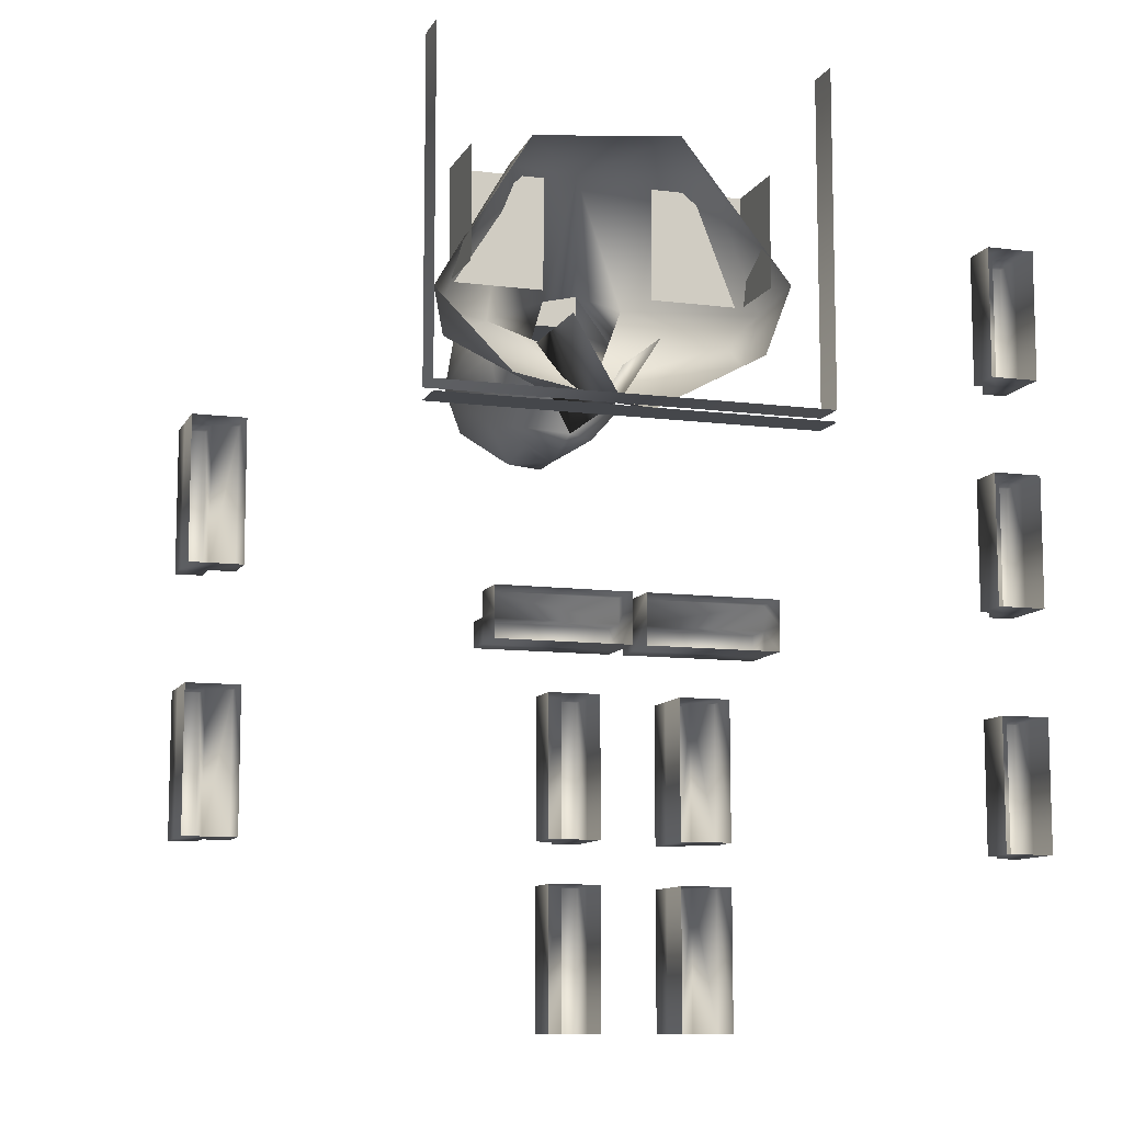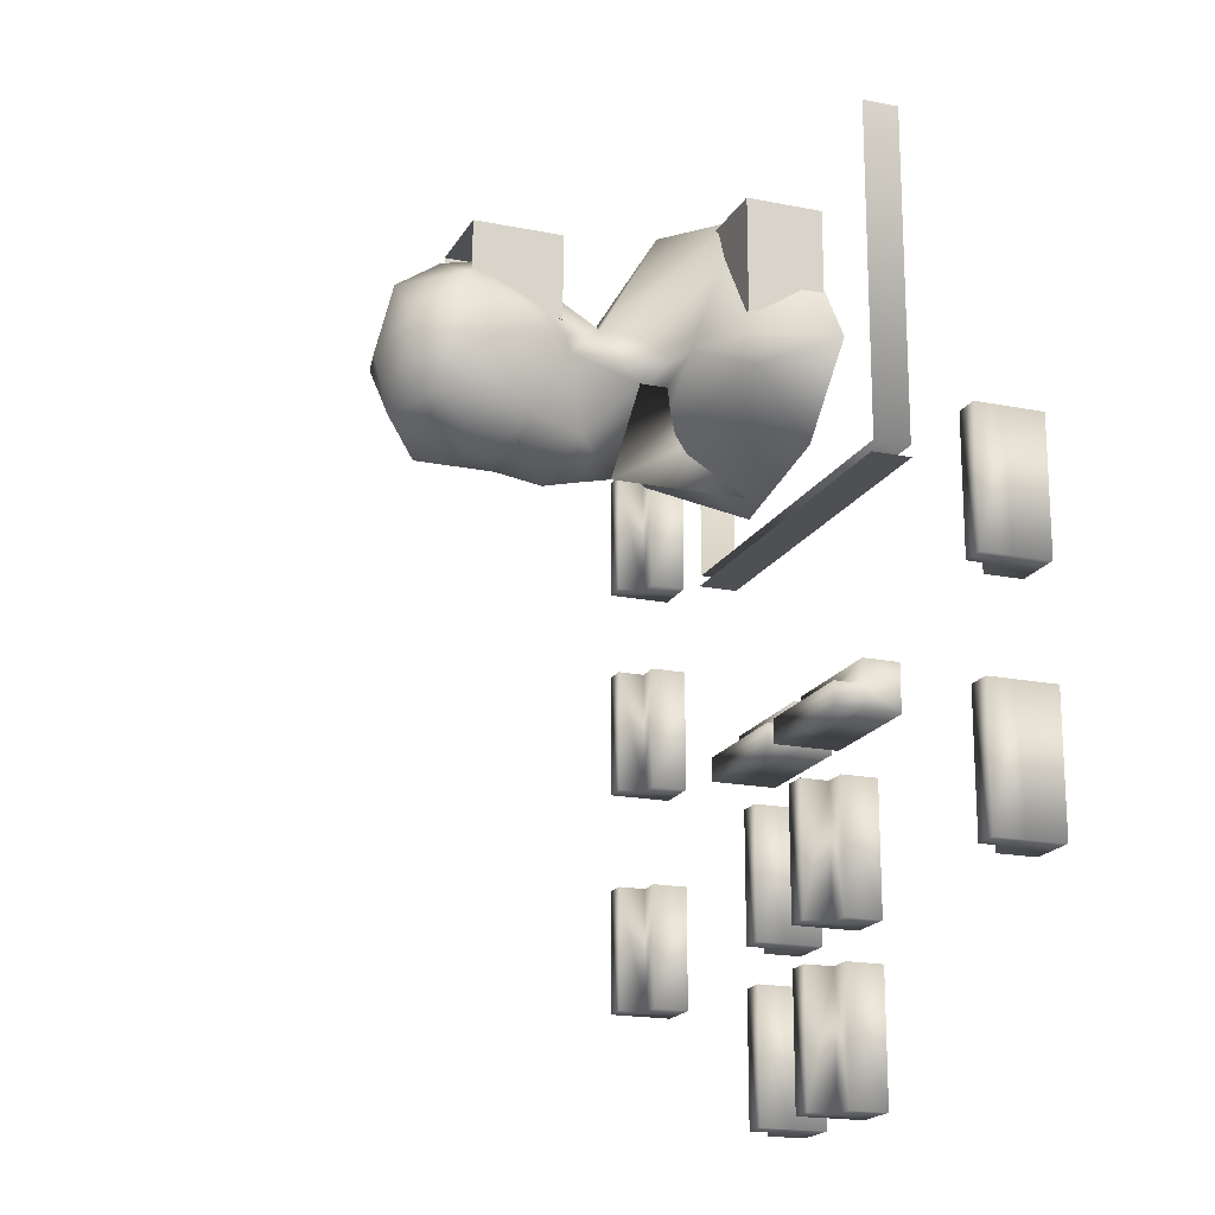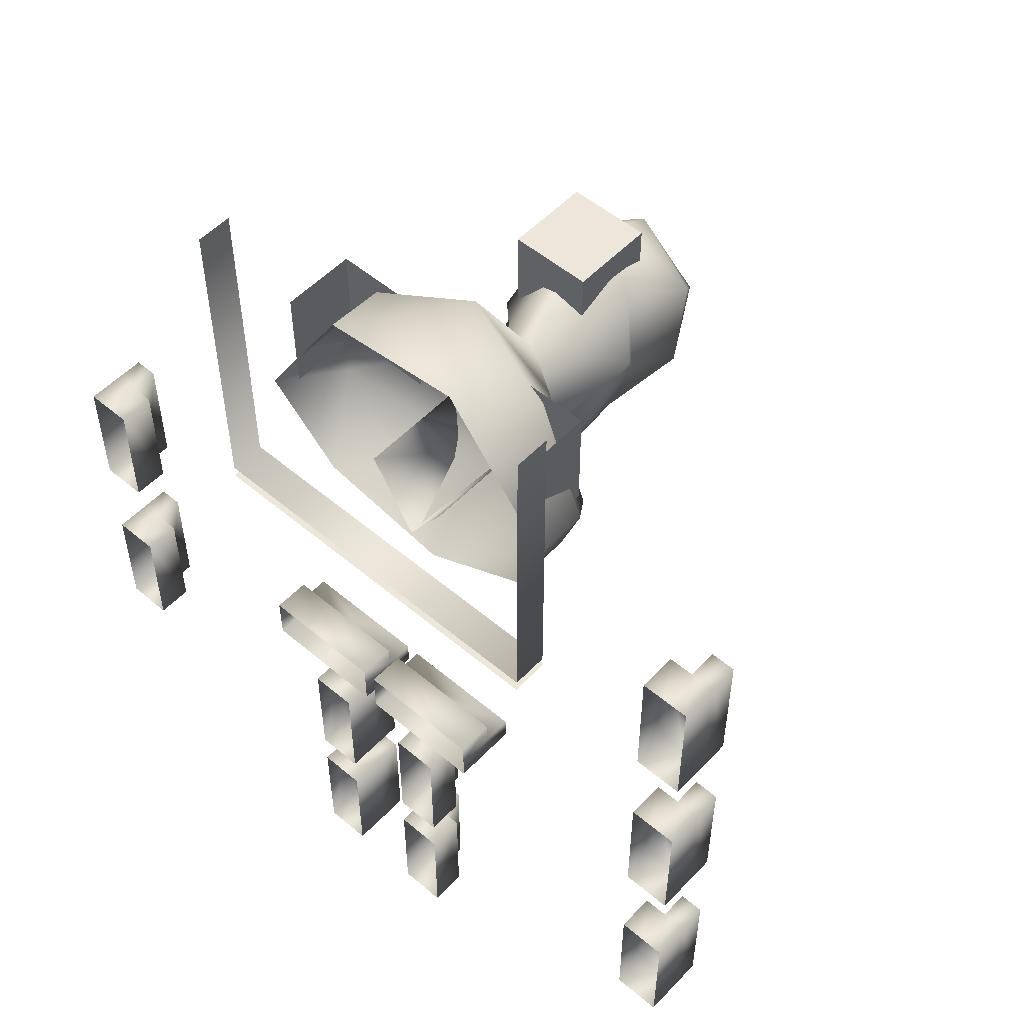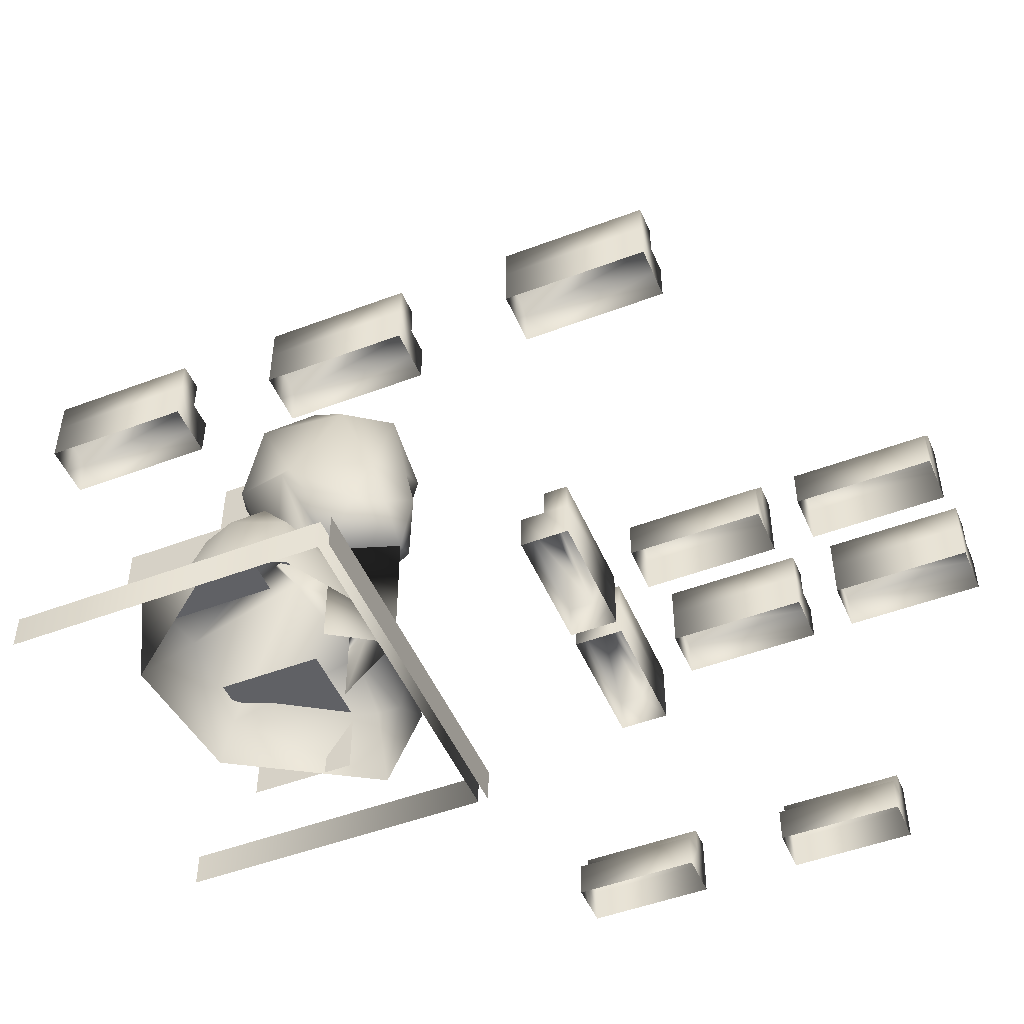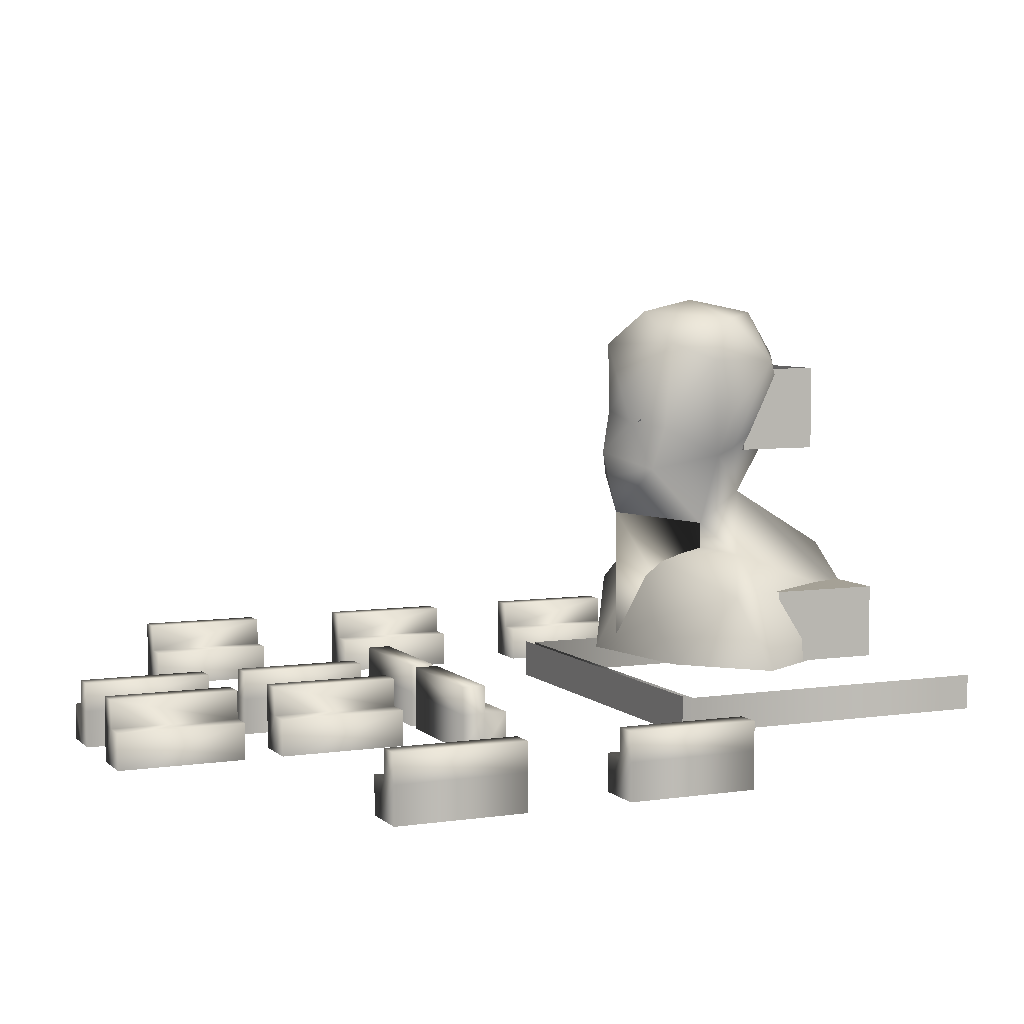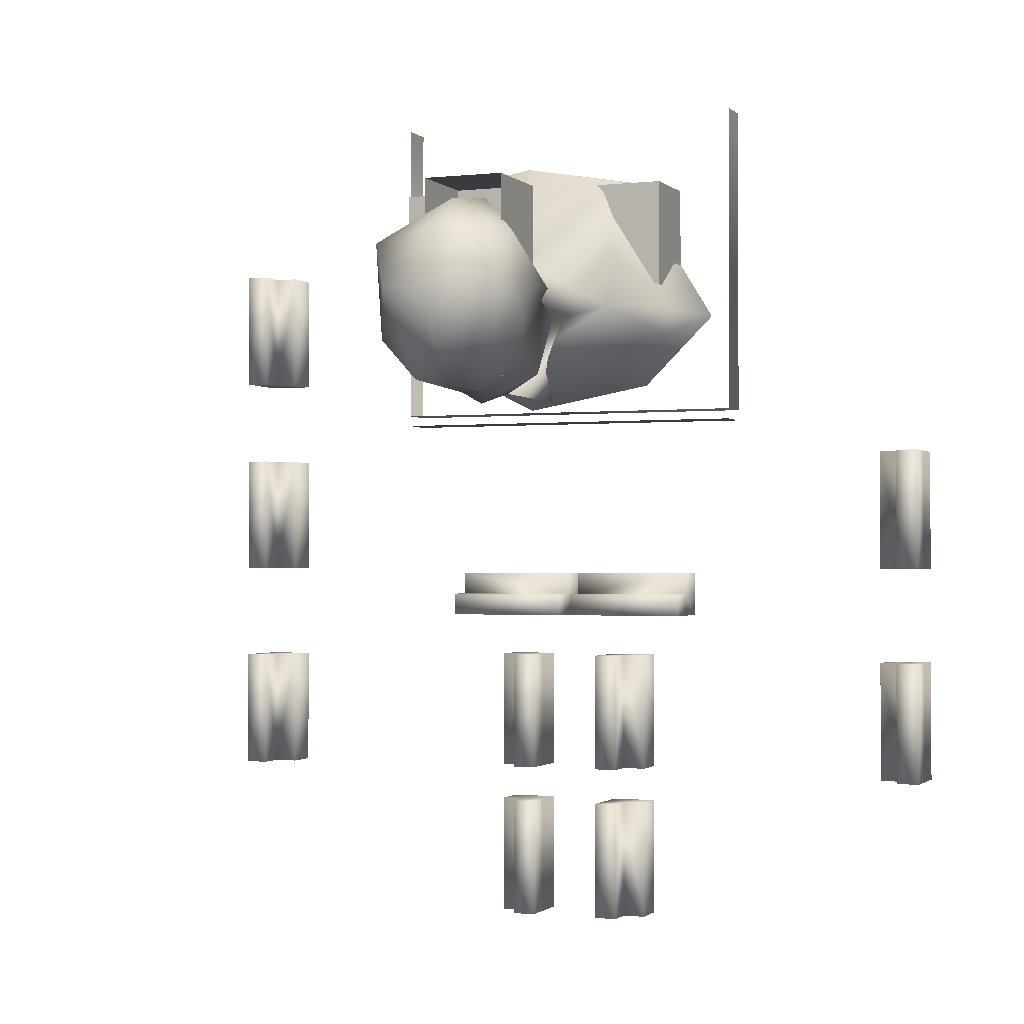
<metadata>
{"format":"obj","ext":"obj","renderer":"f3d","projection":"perspective","resolution":1024,"background":"white","views":[{"elev":-10.2,"azim":-18.1,"up":"+Z"},{"elev":-18.6,"azim":-111.0,"up":"+Z"},{"elev":53.0,"azim":42.1,"up":"+Z"},{"elev":-49.5,"azim":112.7,"up":"+Y"},{"elev":6.0,"azim":-113.9,"up":"+Y"},{"elev":-1.3,"azim":-158.1,"up":"+Z"}]}
</metadata>
<code>
o collision
v 16.85 -0.2212 -7.35
v 16.85 0.4346 -7.35
v 16.85 -0.2212 -9.629
v 16.85 0.4346 -9.629
v 17.7 -0.2212 -7.35
v 17.7 0.4346 -7.35
v 17.7 -0.2212 -9.629
v 17.7 0.4346 -9.629
v 17.7 0.4346 -12.6
v 17.7 -0.2212 -12.6
v 17.7 0.4346 -10.32
v 17.7 -0.2212 -10.32
v 16.85 0.4346 -12.6
v 16.85 -0.2212 -12.6
v 16.85 0.4346 -10.32
v 16.85 -0.2212 -10.32
v 17.28 0.9401 -12.6
v 17.28 0.9401 -10.32
v 16.85 0.9401 -12.6
v 16.85 0.9401 -10.32
v 17.28 -0.2212 -10.32
v 17.28 0.4346 -10.32
v 17.28 -0.2212 -12.6
v 17.28 0.4346 -12.6
v 17.28 0.4346 -9.629
v 17.28 -0.2212 -9.629
v 17.28 0.4346 -7.35
v 17.28 -0.2212 -7.35
v 16.85 0.9401 -7.35
v 16.85 0.9401 -9.629
v 17.28 0.9401 -7.35
v 17.28 0.9401 -9.629
v 16.31 -0.2212 -6.542
v 16.31 0.4346 -6.542
v 18.59 -0.2212 -6.542
v 18.59 0.4346 -6.542
v 16.31 -0.2212 -5.692
v 16.31 0.4346 -5.692
v 18.59 -0.2212 -5.692
v 18.59 0.4346 -5.692
v 18.59 0.4346 -6.117
v 18.59 -0.2212 -6.117
v 16.31 0.4346 -6.117
v 16.31 -0.2212 -6.117
v 16.31 0.9401 -6.542
v 18.59 0.9401 -6.542
v 16.31 0.9401 -6.117
v 18.59 0.9401 -6.117
v 23.39 -0.2212 -9.709
v 23.39 0.4346 -9.709
v 23.39 -0.2212 -7.43
v 23.39 0.4346 -7.43
v 22.54 -0.2212 -9.709
v 22.54 0.4346 -9.709
v 22.54 -0.2212 -7.43
v 22.54 0.4346 -7.43
v 22.97 0.4346 -7.43
v 22.97 -0.2212 -7.43
v 22.97 0.4346 -9.709
v 22.97 -0.2212 -9.709
v 23.39 0.9401 -9.709
v 23.39 0.9401 -7.43
v 22.97 0.9401 -9.709
v 22.97 0.9401 -7.43
v 23.39 -0.2212 -5.601
v 23.39 0.4346 -5.601
v 23.39 -0.2212 -3.321
v 23.39 0.4346 -3.321
v 22.54 -0.2212 -5.601
v 22.54 0.4346 -5.601
v 22.54 -0.2212 -3.321
v 22.54 0.4346 -3.321
v 22.97 0.4346 -3.321
v 22.97 -0.2212 -3.321
v 22.97 0.4346 -5.601
v 22.97 -0.2212 -5.601
v 23.39 0.9401 -5.601
v 23.39 0.9401 -3.321
v 22.97 0.9401 -5.601
v 22.97 0.9401 -3.321
v 23.39 -0.2212 -1.67
v 23.39 0.4346 -1.67
v 23.39 -0.2212 0.6092
v 23.39 0.4346 0.6092
v 22.54 -0.2212 -1.67
v 22.54 0.4346 -1.67
v 22.54 -0.2212 0.6092
v 22.54 0.4346 0.6092
v 22.97 0.4346 0.6092
v 22.97 -0.2212 0.6092
v 22.97 0.4346 -1.67
v 22.97 -0.2212 -1.67
v 23.39 0.9401 -1.67
v 23.39 0.9401 0.6092
v 22.97 0.9401 -1.67
v 22.97 0.9401 0.6092
v 15.52 -0.2212 -7.35
v 15.52 0.4346 -7.35
v 15.52 -0.2212 -9.629
v 15.52 0.4346 -9.629
v 14.67 -0.2212 -7.35
v 14.67 0.4346 -7.35
v 14.67 -0.2212 -9.629
v 14.67 0.4346 -9.629
v 14.67 0.4346 -12.6
v 14.67 -0.2212 -12.6
v 14.67 0.4346 -10.32
v 14.67 -0.2212 -10.32
v 15.52 0.4346 -12.6
v 15.52 -0.2212 -12.6
v 15.52 0.4346 -10.32
v 15.52 -0.2212 -10.32
v 15.1 0.9401 -12.6
v 15.1 0.9401 -10.32
v 15.52 0.9401 -12.6
v 15.52 0.9401 -10.32
v 15.1 -0.2212 -10.32
v 15.1 0.4346 -10.32
v 15.1 -0.2212 -12.6
v 15.1 0.4346 -12.6
v 15.1 0.4346 -9.629
v 15.1 -0.2212 -9.629
v 15.1 0.4346 -7.35
v 15.1 -0.2212 -7.35
v 15.52 0.9401 -7.35
v 15.52 0.9401 -9.629
v 15.1 0.9401 -7.35
v 15.1 0.9401 -9.629
v 16.07 -0.2212 -6.542
v 16.07 0.4346 -6.542
v 13.79 -0.2212 -6.542
v 13.79 0.4346 -6.542
v 16.07 -0.2212 -5.692
v 16.07 0.4346 -5.692
v 13.79 -0.2212 -5.692
v 13.79 0.4346 -5.692
v 13.79 0.4346 -6.117
v 13.79 -0.2212 -6.117
v 16.07 0.4346 -6.117
v 16.07 -0.2212 -6.117
v 16.07 0.9401 -6.542
v 13.79 0.9401 -6.542
v 16.07 0.9401 -6.117
v 13.79 0.9401 -6.117
v 8.982 -0.2212 -9.709
v 8.982 0.4346 -9.709
v 8.982 -0.2212 -7.43
v 8.982 0.4346 -7.43
v 9.832 -0.2212 -9.709
v 9.832 0.4346 -9.709
v 9.832 -0.2212 -7.43
v 9.832 0.4346 -7.43
v 9.407 0.4346 -7.43
v 9.407 -0.2212 -7.43
v 9.407 0.4346 -9.709
v 9.407 -0.2212 -9.709
v 8.982 0.9401 -9.709
v 8.982 0.9401 -7.43
v 9.407 0.9401 -9.709
v 9.407 0.9401 -7.43
v 8.982 -0.2212 -5.601
v 8.982 0.4346 -5.601
v 8.982 -0.2212 -3.321
v 8.982 0.4346 -3.321
v 9.832 -0.2212 -5.601
v 9.832 0.4346 -5.601
v 9.832 -0.2212 -3.321
v 9.832 0.4346 -3.321
v 9.407 0.4346 -3.321
v 9.407 -0.2212 -3.321
v 9.407 0.4346 -5.601
v 9.407 -0.2212 -5.601
v 8.982 0.9401 -5.601
v 8.982 0.9401 -3.321
v 9.407 0.9401 -5.601
v 9.407 0.9401 -3.321
v 15.79 5.442 -2.048
v 15.66 5.511 -2.057
v 16.03 5.417 -2.088
v 15.69 5.476 -2.044
v 16.31 3.662 -2.249
v 16.93 4.348 -2.176
v 16.72 4.362 -2.15
v 16.74 4.371 -2.096
v 16.37 4.84 -2.507
v 16.34 4.362 -2.398
v 16.29 7.762 -0.6722
v 16.04 7.516 0.4853
v 17.13 7.582 -0.5808
v 16.11 7.55 -1.754
v 15.12 7.418 -0.4016
v 15.24 6.962 -1.595
v 16.79 6.91 -2.196
v 17.58 6.65 -1.434
v 16.17 6.698 1.072
v 17.6 6.865 0.298
v 15.05 6.594 0.4561
v 14.85 6.64 -0.8658
v 15.87 5.971 -2.348
v 17.24 5.612 0.8679
v 16.42 5.638 -2.352
v 15.95 5.679 1.215
v 14.95 5.605 -0.429
v 15.29 5.348 -1.725
v 17.15 5.383 -1.955
v 15.18 4.801 -0.6198
v 17.68 5.213 -0.2663
v 17.66 5.318 -0.4064
v 15.01 4.938 -0.4156
v 17.37 4.248 -1.671
v 17.53 4.709 -0.7214
v 16.52 3.971 0.3367
v 15.35 4.557 -1.961
v 15.48 3.471 -0.8462
v 17.02 3.299 -1.142
v 17.31 3.41 -0.7999
v 17.23 3.581 0.02849
v 15.91 4.017 0.2041
v 16.18 2.88 2.178
v 15.74 3.019 -0.8961
v 14.56 2.935 -0.5476
v 18.39 2.054 2.006
v 16.45 2.822 -1.596
v 14.69 2.037 1.99
v 18.85 2.638 -0.7135
v 13.6 2.249 -1.069
v 13.54 2.324 -0.5591
v 15.17 1.693 -2.013
v 16.87 0.9424 -2.394
v 19.26 2.076 -0.2852
v 18.91 2.031 -1.229
v 17.41 0.934 2.411
v 14.43 0.937 -1.947
v 14.75 0.9335 2.14
v 13.07 0.9319 -0.6106
v 19.38 0.9327 -0.03698
v 18.9 0.9329 -1.301
v 12.81 0.6061 -2.418
v 12.81 0.6061 3.566
v 19.75 0.6061 -2.418
v 19.75 0.6061 3.566
v 12.81 -0.04842 -2.418
v 12.81 -0.04842 3.566
v 19.75 -0.04842 -2.418
v 19.75 -0.04842 3.566
v 16.31 0.9685 -2.249
v 15.48 0.9685 -0.8462
v 17.02 0.9685 -1.142
v 13.71 2.302 1.897
v 13.71 0.9609 1.897
v 13.71 2.302 -0.1029
v 13.71 0.9609 -0.1029
v 15.38 2.302 1.897
v 15.38 2.302 -0.1029
v 19.02 2.302 -0.1029
v 19.02 0.9609 -0.1029
v 19.02 2.302 1.897
v 19.02 0.9609 1.897
v 17.35 2.302 -0.1029
v 17.35 2.302 1.897
v 15.33 4.875 1.515
v 16.83 4.875 1.515
v 15.33 4.875 0.01494
v 16.83 4.875 0.01494
v 15.33 6.43 0.01494
v 15.33 6.43 1.515
v 16.83 6.43 1.515
v 16.83 6.43 0.01494
v 12.81 0.6453 -2.623
v 19.75 0.6453 -2.623
v 12.81 -0.06284 -2.623
v 19.75 -0.06284 -2.623
f 28 27 2 1
f 1 2 4 3
f 23 24 9 10
f 16 15 13 14
f 21 22 15 16
f 10 9 11 12
f 26 25 8 7
f 13 15 20 19
f 22 24 17 18
f 15 22 18 20
f 24 13 19 17
f 17 19 20 18
f 14 13 24 23
f 12 11 22 21
f 9 24 22 11
f 25 4 30 32
f 2 27 31 29
f 27 25 32 31
f 4 2 29 30
f 7 8 6 5
f 32 30 29 31
f 3 4 25 26
f 5 6 27 28
f 8 25 27 6
f 44 43 34 33
f 33 34 36 35
f 42 41 40 39
f 41 36 46 48
f 34 43 47 45
f 43 41 48 47
f 36 34 45 46
f 39 40 38 37
f 48 46 45 47
f 35 36 41 42
f 37 38 43 44
f 40 41 43 38
f 60 59 50 49
f 49 50 52 51
f 58 57 56 55
f 57 52 62 64
f 50 59 63 61
f 59 57 64 63
f 52 50 61 62
f 55 56 54 53
f 64 62 61 63
f 51 52 57 58
f 53 54 59 60
f 56 57 59 54
f 76 75 66 65
f 65 66 68 67
f 74 73 72 71
f 73 68 78 80
f 66 75 79 77
f 75 73 80 79
f 68 66 77 78
f 71 72 70 69
f 80 78 77 79
f 67 68 73 74
f 69 70 75 76
f 72 73 75 70
f 92 91 82 81
f 81 82 84 83
f 90 89 88 87
f 89 84 94 96
f 82 91 95 93
f 91 89 96 95
f 84 82 93 94
f 87 88 86 85
f 96 94 93 95
f 83 84 89 90
f 85 86 91 92
f 88 89 91 86
f 124 97 98 123
f 97 99 100 98
f 119 106 105 120
f 112 110 109 111
f 117 112 111 118
f 106 108 107 105
f 122 103 104 121
f 109 115 116 111
f 118 114 113 120
f 111 116 114 118
f 120 113 115 109
f 113 114 116 115
f 110 119 120 109
f 108 117 118 107
f 105 107 118 120
f 121 128 126 100
f 98 125 127 123
f 123 127 128 121
f 100 126 125 98
f 103 101 102 104
f 128 127 125 126
f 99 122 121 100
f 101 124 123 102
f 104 102 123 121
f 140 129 130 139
f 129 131 132 130
f 138 135 136 137
f 137 144 142 132
f 130 141 143 139
f 139 143 144 137
f 132 142 141 130
f 135 133 134 136
f 144 143 141 142
f 131 138 137 132
f 133 140 139 134
f 136 134 139 137
f 156 145 146 155
f 145 147 148 146
f 154 151 152 153
f 153 160 158 148
f 146 157 159 155
f 155 159 160 153
f 148 158 157 146
f 151 149 150 152
f 160 159 157 158
f 147 154 153 148
f 149 156 155 150
f 152 150 155 153
f 172 161 162 171
f 161 163 164 162
f 170 167 168 169
f 169 176 174 164
f 162 173 175 171
f 171 175 176 169
f 164 174 173 162
f 167 165 166 168
f 176 175 173 174
f 163 170 169 164
f 165 172 171 166
f 168 166 171 169
f 185 182 186
f 205 182 185
f 185 201 205
f 199 201 179
f 178 180 177
f 213 204 179
f 181 182 210
f 186 181 213
f 185 186 213
f 213 179 185
f 204 199 179
f 179 201 185
f 189 187 188
f 187 189 190
f 187 190 191
f 188 187 191
f 192 191 190
f 190 189 193
f 196 189 188
f 188 191 197
f 198 191 192
f 193 189 194
f 192 190 193
f 194 189 196
f 196 188 195
f 197 191 198
f 192 193 199
f 195 188 197
f 196 195 200
f 199 193 201
f 202 195 197
f 203 197 198
f 200 195 202
f 194 196 208
f 192 199 204
f 198 192 204
f 205 193 194
f 201 193 205
f 209 202 197
f 209 197 203
f 205 194 208
f 208 196 200
f 206 198 204
f 203 198 206
f 218 202 209
f 203 206 209
f 208 200 207
f 210 205 208
f 210 208 211
f 182 205 210
f 211 208 207
f 200 202 212
f 218 209 206
f 213 206 204
f 218 212 202
f 207 200 212
f 214 206 213
f 218 206 214
f 215 210 211
f 211 207 215
f 216 207 212
f 216 212 217
f 215 207 216
f 214 213 181
f 181 210 215
f 214 181 215
f 219 212 218
f 214 215 220
f 217 212 219
f 215 216 220
f 218 214 221
f 222 217 219
f 214 220 221
f 223 220 216
f 224 219 218
f 220 223 221
f 216 217 223
f 223 217 225
f 218 221 224
f 227 221 226
f 226 221 223
f 223 225 231
f 228 226 223
f 224 221 227
f 228 223 229
f 230 217 222
f 225 217 230
f 222 219 232
f 224 227 235
f 231 225 230
f 229 223 231
f 226 228 233
f 219 224 234
f 236 231 230
f 232 219 234
f 227 226 235
f 229 231 237
f 233 228 229
f 236 230 222
f 224 235 234
f 231 236 237
f 236 222 232
f 235 226 233
f 186 182 181
f 241 240 244 245
f 240 238 242 244
f 238 239 243 242
f 181 214 247 246
f 215 181 246 248
f 249 250 252 251
f 249 251 254 253
f 255 256 258 257
f 255 257 260 259
f 261 263 264 262
f 264 263 265 268
f 261 262 267 266
f 262 264 268 267
f 263 261 266 265
f 270 269 271 272
l 183 184

</code>
